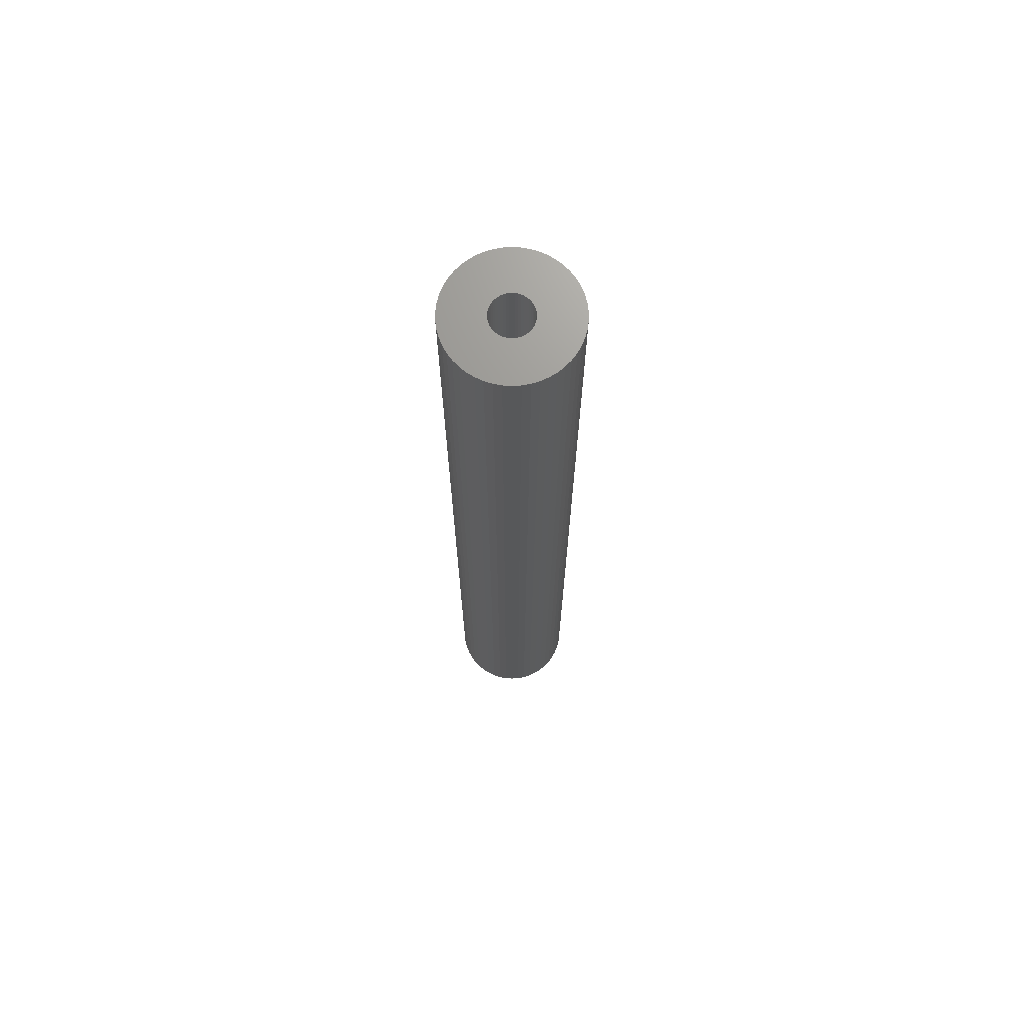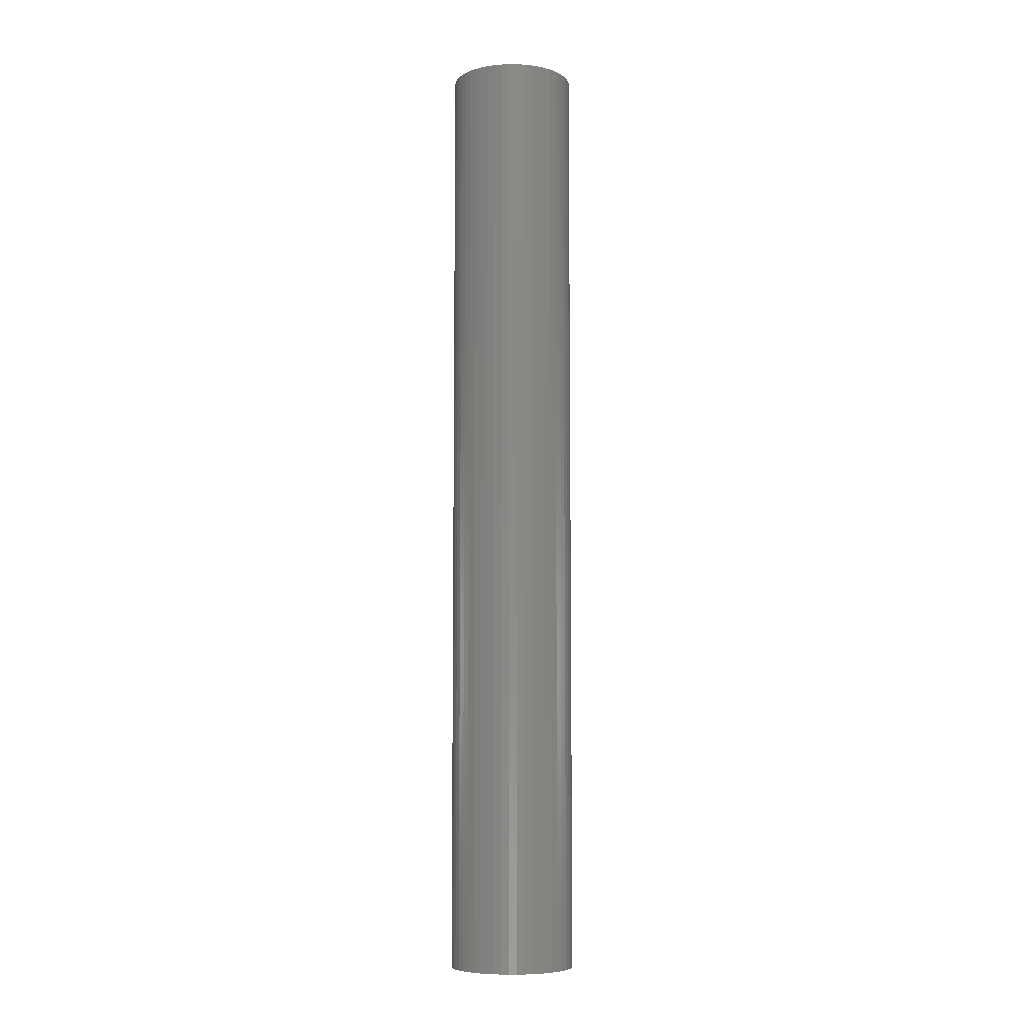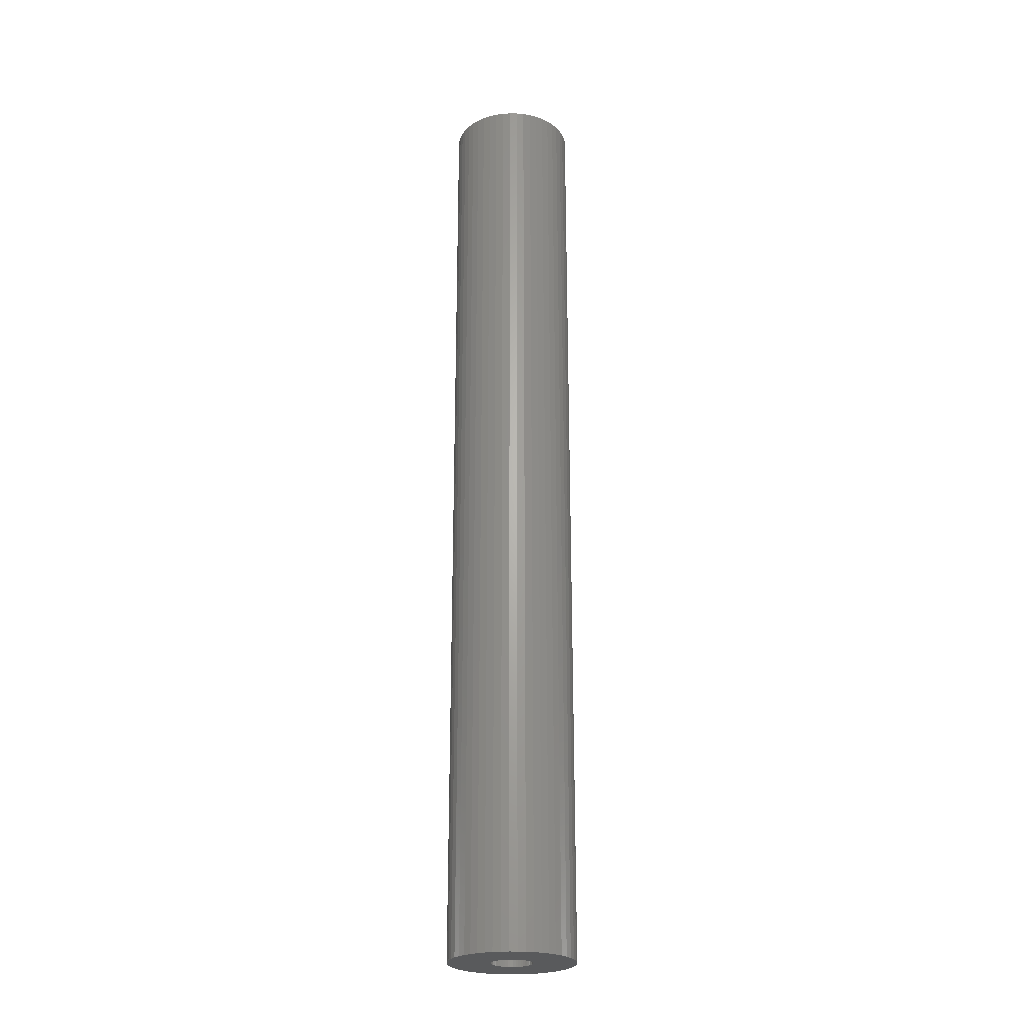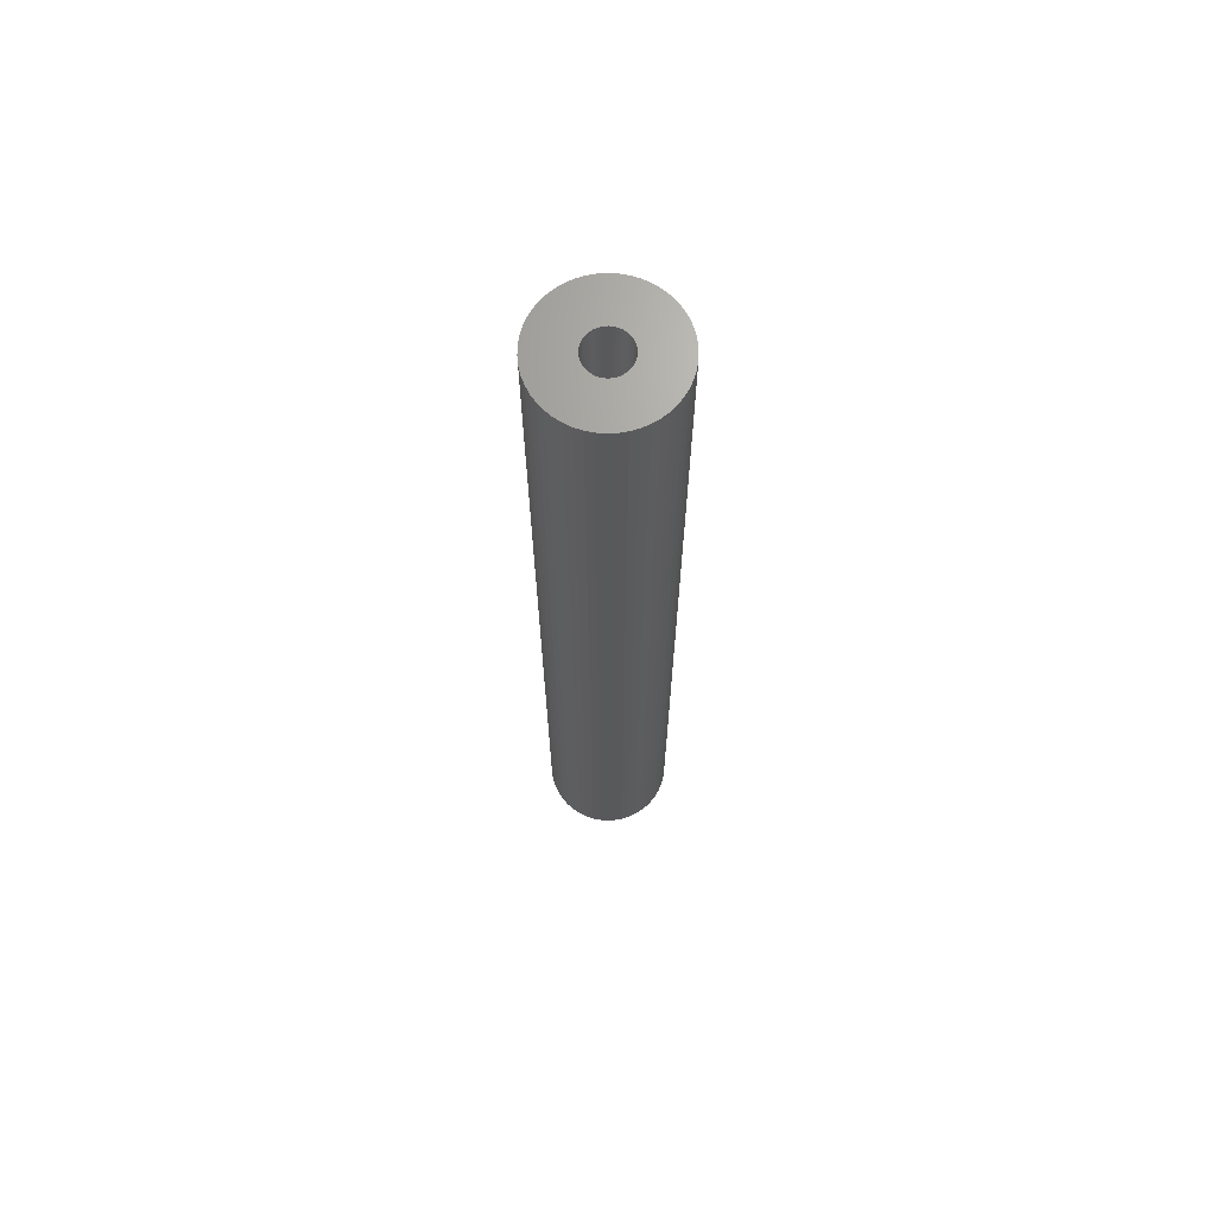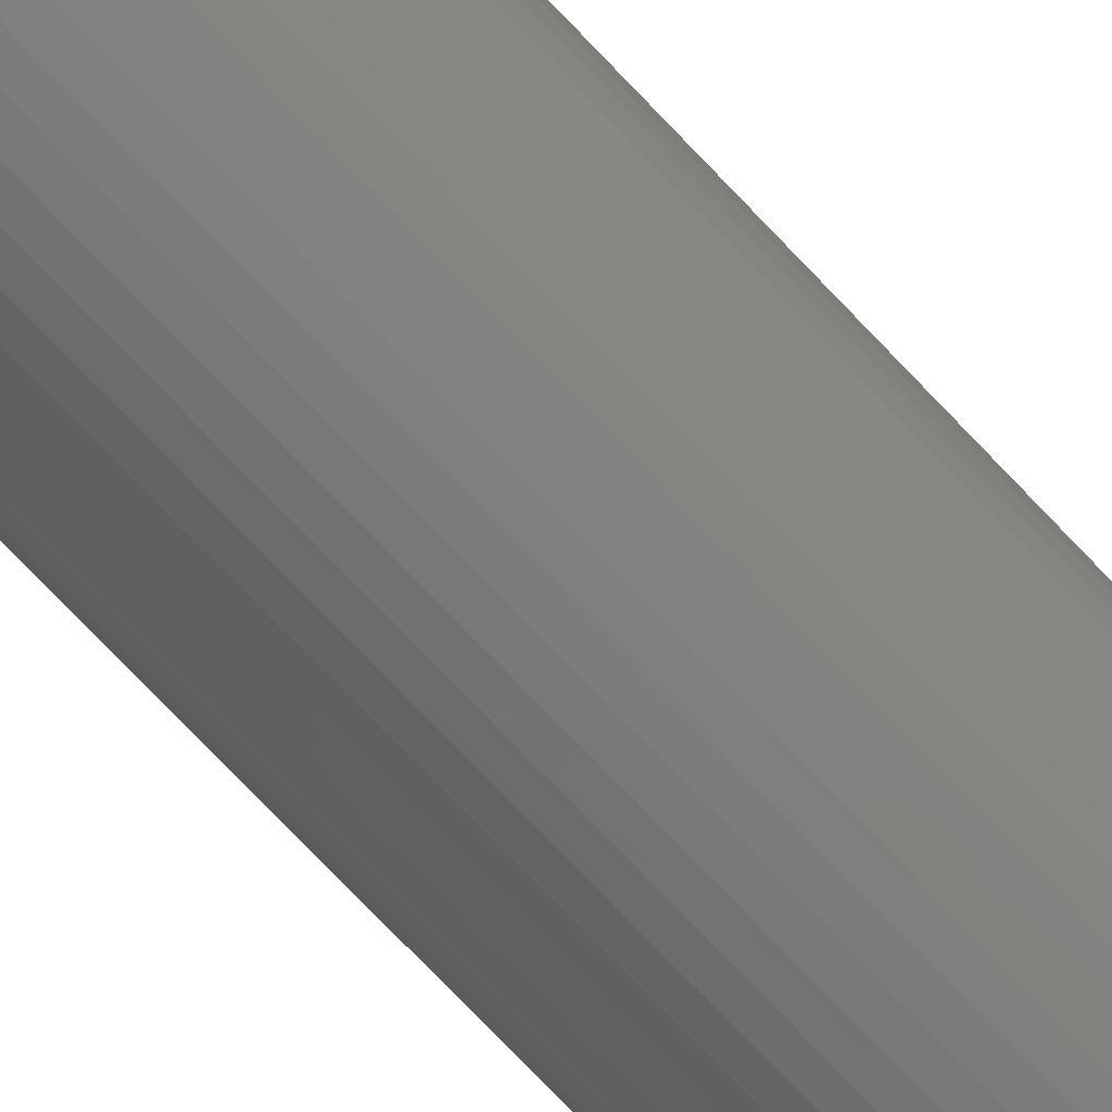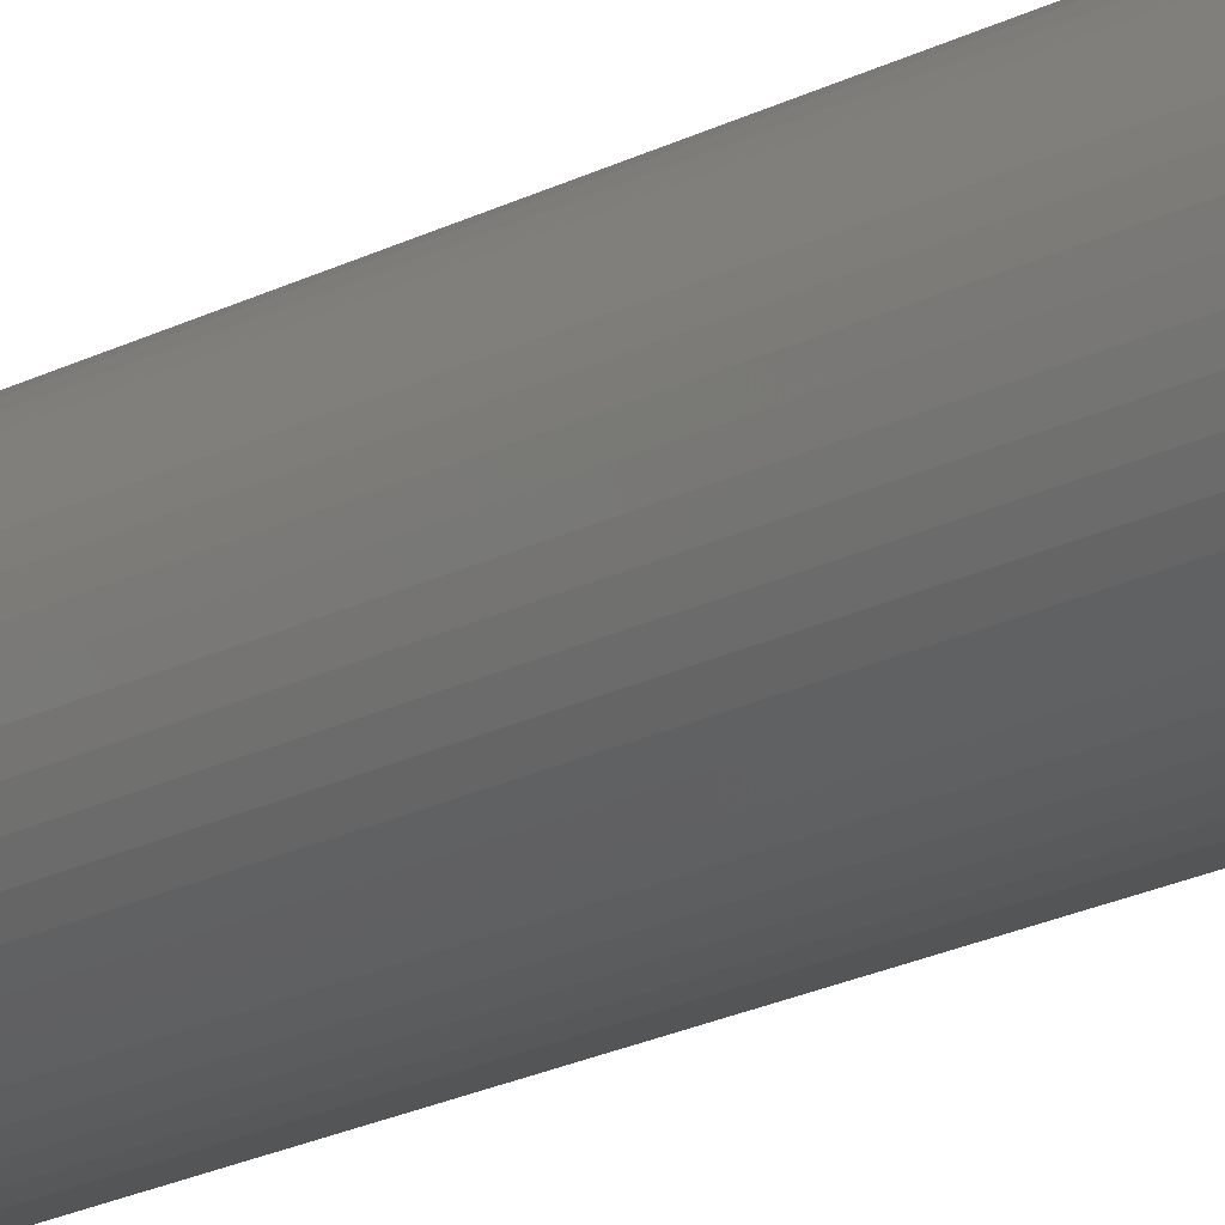
<metadata>
{"format":"stl","ext":"stl","renderer":"f3d","projection":"perspective","resolution":1024,"background":"white","views":[{"elev":70.3,"azim":169.2,"up":"+Z"},{"elev":-7.2,"azim":-123.2,"up":"+Z"},{"elev":-24.3,"azim":99.6,"up":"+Z"},{"elev":68.2,"azim":177.4,"up":"+Z"},{"elev":-70.5,"azim":-137.1,"up":"+Y"},{"elev":-18.9,"azim":-44.2,"up":"+Y"}]}
</metadata>
<code>
# stl→obj: 200 verts, 400 faces
v 4.75 0 36
v 4.713 0.5953 -36
v 4.713 0.5953 36
v 4.75 0 -36
v -4.75 0 -36
v -4.713 0.5953 36
v -4.713 0.5953 -36
v -4.75 0 36
v 0.2983 4.741 -36
v -0.2983 4.741 36
v 0.2983 4.741 36
v -0.2983 4.741 -36
v -0.2983 -4.741 -36
v 0.2983 -4.741 36
v -0.2983 -4.741 36
v 0.2983 -4.741 -36
v 3.463 3.252 -36
v 3.028 3.66 36
v 3.463 3.252 36
v 3.028 3.66 -36
v -3.028 3.66 -36
v -3.463 3.252 36
v -3.028 3.66 36
v -3.463 3.252 -36
v -1.468 4.518 -36
v -2.022 4.298 36
v -1.468 4.518 36
v -2.022 4.298 -36
v 4.416 1.749 36
v 4.162 2.288 -36
v 4.162 2.288 36
v 4.416 1.749 -36
v 4.601 1.181 -36
v 4.601 1.181 36
v 3.843 2.792 -36
v 3.843 2.792 36
v 2.022 4.298 -36
v 1.468 4.518 36
v 2.022 4.298 36
v 1.468 4.518 -36
v 0.8901 4.666 36
v 0.8901 4.666 -36
v 2.545 4.011 -36
v 2.545 4.011 36
v -4.416 1.749 -36
v -4.162 2.288 36
v -4.162 2.288 -36
v -4.416 1.749 36
v -3.843 2.792 -36
v -3.843 2.792 36
v -4.601 1.181 -36
v -4.601 1.181 36
v -0.8901 4.666 -36
v -0.8901 4.666 36
v 0.8901 -4.666 36
v 0.8901 -4.666 -36
v 1.55 0 36
v 1.538 0.1943 36
v 4.713 -0.5953 36
v 1.501 0.3855 36
v 1.538 -0.1943 36
v 1.441 0.5706 36
v 4.601 -1.181 36
v 1.358 0.7467 36
v 1.501 -0.3855 36
v 1.254 0.9111 36
v 4.416 -1.749 36
v 1.13 1.061 36
v 1.441 -0.5706 36
v 0.988 1.194 36
v 4.162 -2.288 36
v 0.8305 1.309 36
v 1.358 -0.7467 36
v 3.843 -2.792 36
v 0.66 1.402 36
v 0.479 1.474 36
v 0.2904 1.523 36
v 0.09732 1.547 36
v -0.09732 1.547 36
v -0.2904 1.523 36
v -0.479 1.474 36
v -0.66 1.402 36
v -0.8305 1.309 36
v -2.545 4.011 36
v -0.988 1.194 36
v -1.13 1.061 36
v -1.254 0.9111 36
v -1.358 0.7467 36
v 1.254 -0.9111 36
v 3.463 -3.252 36
v 1.13 -1.061 36
v 3.028 -3.66 36
v 0.988 -1.194 36
v 2.545 -4.011 36
v 0.8305 -1.309 36
v 2.022 -4.298 36
v 0.66 -1.402 36
v 1.468 -4.518 36
v 0.479 -1.474 36
v 0.2904 -1.523 36
v 0.09732 -1.547 36
v -0.09732 -1.547 36
v -0.2904 -1.523 36
v -0.8901 -4.666 36
v -0.479 -1.474 36
v -1.468 -4.518 36
v -0.66 -1.402 36
v -2.022 -4.298 36
v -0.8305 -1.309 36
v -2.545 -4.011 36
v -0.988 -1.194 36
v -3.028 -3.66 36
v -1.13 -1.061 36
v -3.463 -3.252 36
v -1.254 -0.9111 36
v -3.843 -2.792 36
v -1.358 -0.7467 36
v -4.162 -2.288 36
v -1.441 -0.5706 36
v -4.416 -1.749 36
v -1.501 -0.3855 36
v -4.601 -1.181 36
v -1.538 -0.1943 36
v -4.713 -0.5953 36
v -1.55 0 36
v -1.441 0.5706 36
v -1.501 0.3855 36
v -1.538 0.1943 36
v -2.545 4.011 -36
v 4.713 -0.5953 -36
v 3.843 -2.792 -36
v 3.463 -3.252 -36
v 4.601 -1.181 -36
v 4.416 -1.749 -36
v -4.162 -2.288 -36
v -4.416 -1.749 -36
v 1.55 0 -36
v 1.538 -0.1943 -36
v 1.501 -0.3855 -36
v 1.538 0.1943 -36
v 1.441 -0.5706 -36
v 4.162 -2.288 -36
v 1.358 -0.7467 -36
v 1.501 0.3855 -36
v 1.254 -0.9111 -36
v 1.13 -1.061 -36
v 3.028 -3.66 -36
v 1.441 0.5706 -36
v 0.988 -1.194 -36
v 2.545 -4.011 -36
v 0.8305 -1.309 -36
v 2.022 -4.298 -36
v 1.358 0.7467 -36
v 0.66 -1.402 -36
v 1.468 -4.518 -36
v 0.479 -1.474 -36
v 0.2904 -1.523 -36
v 0.09732 -1.547 -36
v -0.09732 -1.547 -36
v -0.2904 -1.523 -36
v -0.8901 -4.666 -36
v -0.479 -1.474 -36
v -1.468 -4.518 -36
v -0.66 -1.402 -36
v -2.022 -4.298 -36
v -0.8305 -1.309 -36
v -2.545 -4.011 -36
v -0.988 -1.194 -36
v -3.028 -3.66 -36
v -1.13 -1.061 -36
v -3.463 -3.252 -36
v -1.254 -0.9111 -36
v -3.843 -2.792 -36
v -1.358 -0.7467 -36
v 1.254 0.9111 -36
v 1.13 1.061 -36
v 0.988 1.194 -36
v 0.8305 1.309 -36
v 0.66 1.402 -36
v 0.479 1.474 -36
v 0.2904 1.523 -36
v 0.09732 1.547 -36
v -0.09732 1.547 -36
v -0.2904 1.523 -36
v -0.479 1.474 -36
v -0.66 1.402 -36
v -0.8305 1.309 -36
v -0.988 1.194 -36
v -1.13 1.061 -36
v -1.254 0.9111 -36
v -1.358 0.7467 -36
v -1.441 0.5706 -36
v -1.501 0.3855 -36
v -1.538 0.1943 -36
v -1.55 0 -36
v -1.441 -0.5706 -36
v -1.501 -0.3855 -36
v -4.601 -1.181 -36
v -1.538 -0.1943 -36
v -4.713 -0.5953 -36
f 1 2 3
f 2 1 4
f 5 6 7
f 6 5 8
f 9 10 11
f 10 9 12
f 13 14 15
f 14 13 16
f 17 18 19
f 18 17 20
f 21 22 23
f 22 21 24
f 25 26 27
f 26 25 28
f 29 30 31
f 30 29 32
f 3 33 34
f 33 3 2
f 31 35 36
f 35 31 30
f 37 38 39
f 38 37 40
f 40 41 38
f 41 40 42
f 43 39 44
f 39 43 37
f 45 46 47
f 46 45 48
f 49 22 24
f 22 49 50
f 51 48 45
f 48 51 52
f 53 27 54
f 27 53 25
f 16 55 14
f 55 16 56
f 34 32 29
f 32 34 33
f 36 17 19
f 17 36 35
f 42 11 41
f 11 42 9
f 20 44 18
f 44 20 43
f 47 50 49
f 50 47 46
f 7 52 51
f 52 7 6
f 57 1 3
f 58 3 34
f 1 57 59
f 60 34 29
f 61 59 57
f 62 29 31
f 59 61 63
f 64 31 36
f 65 63 61
f 66 36 19
f 63 65 67
f 68 19 18
f 69 67 65
f 70 18 44
f 67 69 71
f 72 44 39
f 73 71 69
f 71 73 74
f 3 58 57
f 34 60 58
f 75 39 38
f 29 62 60
f 31 64 62
f 36 66 64
f 19 68 66
f 18 70 68
f 76 38 41
f 44 72 70
f 39 75 72
f 38 76 75
f 77 41 11
f 41 77 76
f 11 78 77
f 11 79 78
f 10 79 11
f 79 10 80
f 54 80 10
f 80 54 81
f 27 81 54
f 81 27 82
f 26 82 27
f 82 26 83
f 84 83 26
f 83 84 85
f 23 85 84
f 85 23 86
f 22 86 23
f 86 22 87
f 50 87 22
f 87 50 88
f 89 74 73
f 74 89 90
f 91 90 89
f 90 91 92
f 93 92 91
f 92 93 94
f 95 94 93
f 94 95 96
f 97 96 95
f 96 97 98
f 99 98 97
f 98 99 55
f 100 55 99
f 55 100 14
f 101 14 100
f 102 14 101
f 15 102 103
f 102 15 14
f 104 103 105
f 106 105 107
f 108 107 109
f 103 104 15
f 110 109 111
f 112 111 113
f 114 113 115
f 116 115 117
f 118 117 119
f 105 106 104
f 120 119 121
f 122 121 123
f 124 123 125
f 46 88 50
f 107 108 106
f 88 46 126
f 109 110 108
f 48 126 46
f 111 112 110
f 126 48 127
f 113 114 112
f 52 127 48
f 115 116 114
f 127 52 128
f 117 118 116
f 6 128 52
f 119 120 118
f 128 6 125
f 121 122 120
f 8 125 6
f 123 124 122
f 125 8 124
f 28 84 26
f 84 28 129
f 129 23 84
f 23 129 21
f 12 54 10
f 54 12 53
f 59 4 1
f 4 59 130
f 90 131 74
f 131 90 132
f 67 133 63
f 133 67 134
f 63 130 59
f 130 63 133
f 135 120 136
f 120 135 118
f 137 4 130
f 138 130 133
f 4 137 2
f 139 133 134
f 140 2 137
f 141 134 142
f 2 140 33
f 143 142 131
f 144 33 140
f 145 131 132
f 33 144 32
f 146 132 147
f 148 32 144
f 149 147 150
f 32 148 30
f 151 150 152
f 153 30 148
f 30 153 35
f 130 138 137
f 133 139 138
f 154 152 155
f 134 141 139
f 142 143 141
f 131 145 143
f 132 146 145
f 147 149 146
f 156 155 56
f 150 151 149
f 152 154 151
f 155 156 154
f 157 56 16
f 56 157 156
f 16 158 157
f 16 159 158
f 13 159 16
f 159 13 160
f 161 160 13
f 160 161 162
f 163 162 161
f 162 163 164
f 165 164 163
f 164 165 166
f 167 166 165
f 166 167 168
f 169 168 167
f 168 169 170
f 171 170 169
f 170 171 172
f 173 172 171
f 172 173 174
f 175 35 153
f 35 175 17
f 176 17 175
f 17 176 20
f 177 20 176
f 20 177 43
f 178 43 177
f 43 178 37
f 179 37 178
f 37 179 40
f 180 40 179
f 40 180 42
f 181 42 180
f 42 181 9
f 182 9 181
f 183 9 182
f 12 183 184
f 183 12 9
f 53 184 185
f 25 185 186
f 28 186 187
f 184 53 12
f 129 187 188
f 21 188 189
f 24 189 190
f 49 190 191
f 47 191 192
f 185 25 53
f 45 192 193
f 51 193 194
f 7 194 195
f 135 174 173
f 186 28 25
f 174 135 196
f 187 129 28
f 136 196 135
f 188 21 129
f 196 136 197
f 189 24 21
f 198 197 136
f 190 49 24
f 197 198 199
f 191 47 49
f 200 199 198
f 192 45 47
f 199 200 195
f 193 51 45
f 5 195 200
f 194 7 51
f 195 5 7
f 152 94 96
f 94 152 150
f 147 90 92
f 90 147 132
f 74 142 71
f 142 74 131
f 163 104 106
f 104 163 161
f 136 122 198
f 122 136 120
f 155 96 98
f 96 155 152
f 56 98 55
f 98 56 155
f 71 134 67
f 134 71 142
f 161 15 104
f 15 161 13
f 165 106 108
f 106 165 163
f 171 116 173
f 116 171 114
f 171 112 114
f 112 171 169
f 198 124 200
f 124 198 122
f 200 8 5
f 8 200 124
f 150 92 94
f 92 150 147
f 173 118 135
f 118 173 116
f 167 108 110
f 108 167 165
f 169 110 112
f 110 169 167
f 137 58 140
f 58 137 57
f 125 194 128
f 194 125 195
f 183 78 79
f 78 183 182
f 177 68 70
f 68 177 176
f 189 85 86
f 85 189 188
f 186 81 82
f 81 186 185
f 145 73 143
f 73 145 89
f 148 64 153
f 64 148 62
f 153 66 175
f 66 153 64
f 180 75 76
f 75 180 179
f 181 76 77
f 76 181 180
f 178 70 72
f 70 178 177
f 88 190 87
f 190 88 191
f 87 189 86
f 189 87 190
f 127 192 126
f 192 127 193
f 187 82 83
f 82 187 186
f 184 79 80
f 79 184 183
f 138 57 137
f 57 138 61
f 144 62 148
f 62 144 60
f 140 60 144
f 60 140 58
f 175 68 176
f 68 175 66
f 182 77 78
f 77 182 181
f 179 72 75
f 72 179 178
f 126 191 88
f 191 126 192
f 128 193 127
f 193 128 194
f 188 83 85
f 83 188 187
f 185 80 81
f 80 185 184
f 146 93 91
f 93 146 149
f 141 65 139
f 65 141 69
f 143 69 141
f 69 143 73
f 139 61 138
f 61 139 65
f 119 197 121
f 197 119 196
f 146 89 145
f 89 146 91
f 151 97 95
f 97 151 154
f 162 107 105
f 107 162 164
f 113 172 115
f 172 113 170
f 123 195 125
f 195 123 199
f 157 101 100
f 101 157 158
f 149 95 93
f 95 149 151
f 154 99 97
f 99 154 156
f 158 102 101
f 102 158 159
f 159 103 102
f 103 159 160
f 160 105 103
f 105 160 162
f 164 109 107
f 109 164 166
f 115 174 117
f 174 115 172
f 117 196 119
f 196 117 174
f 121 199 123
f 199 121 197
f 156 100 99
f 100 156 157
f 168 113 111
f 113 168 170
f 166 111 109
f 111 166 168

</code>
